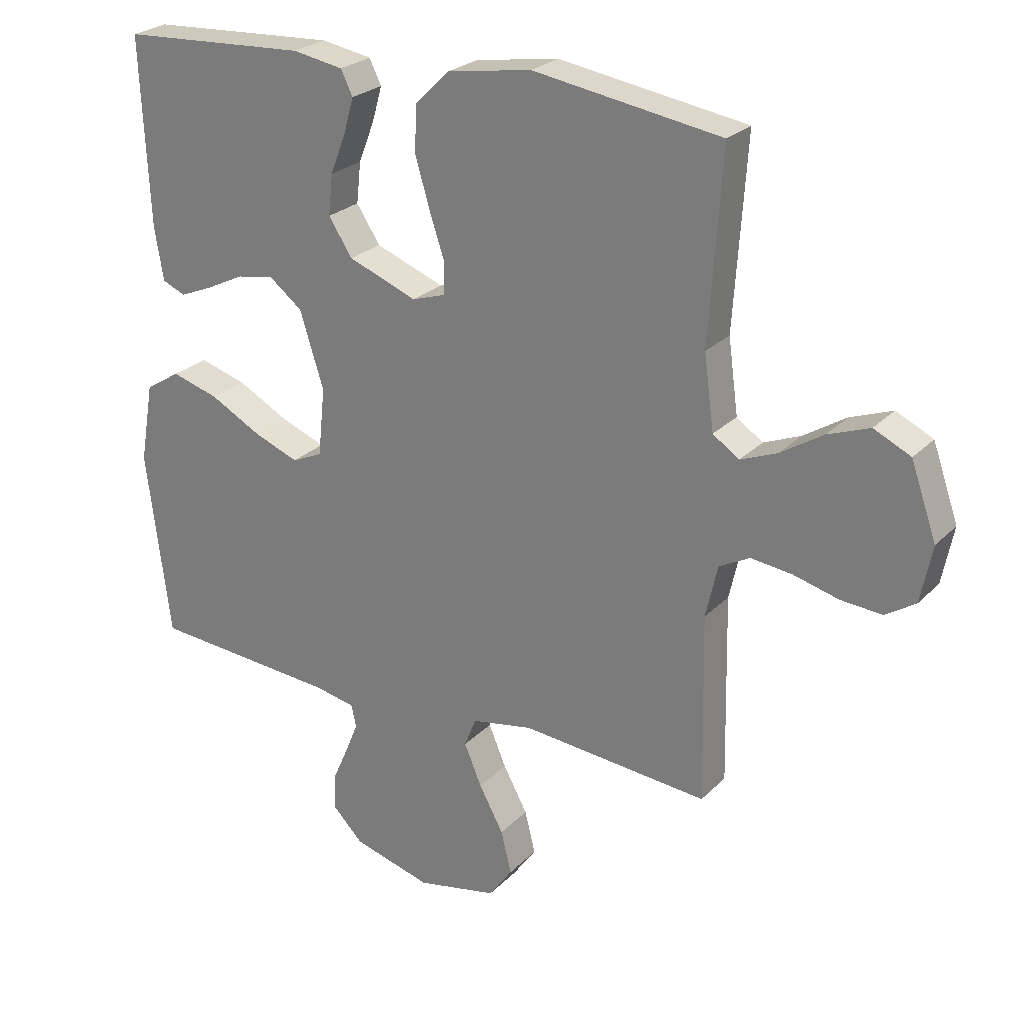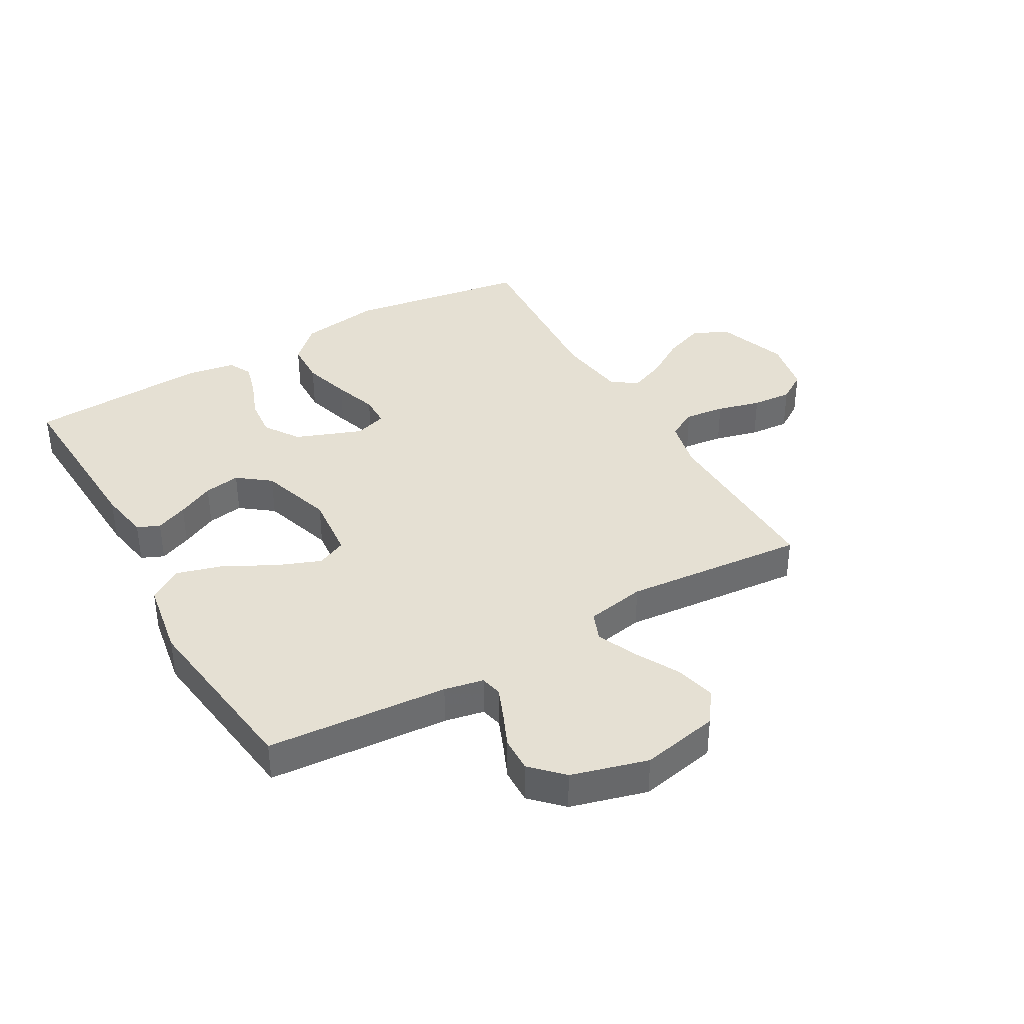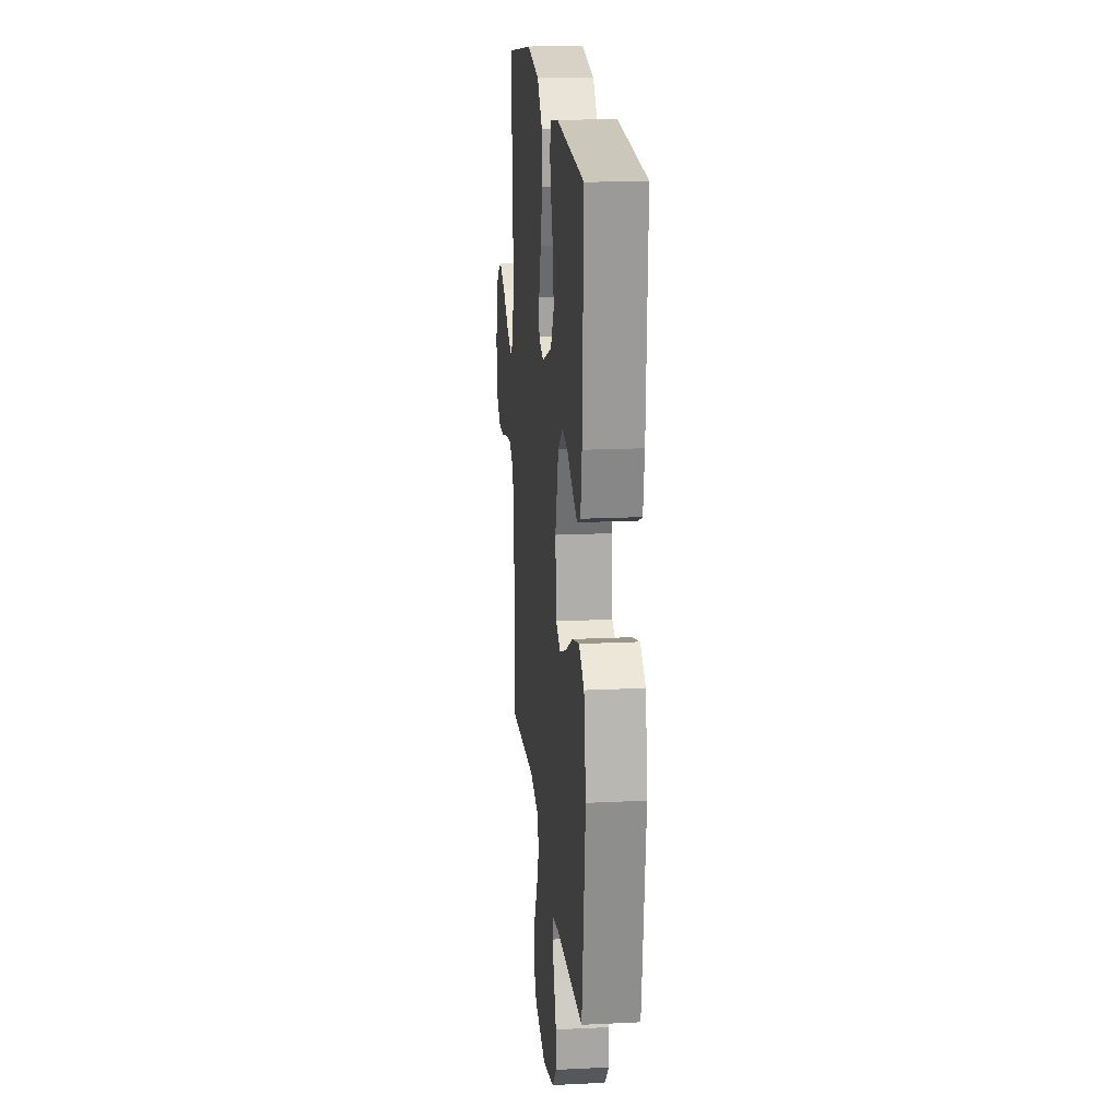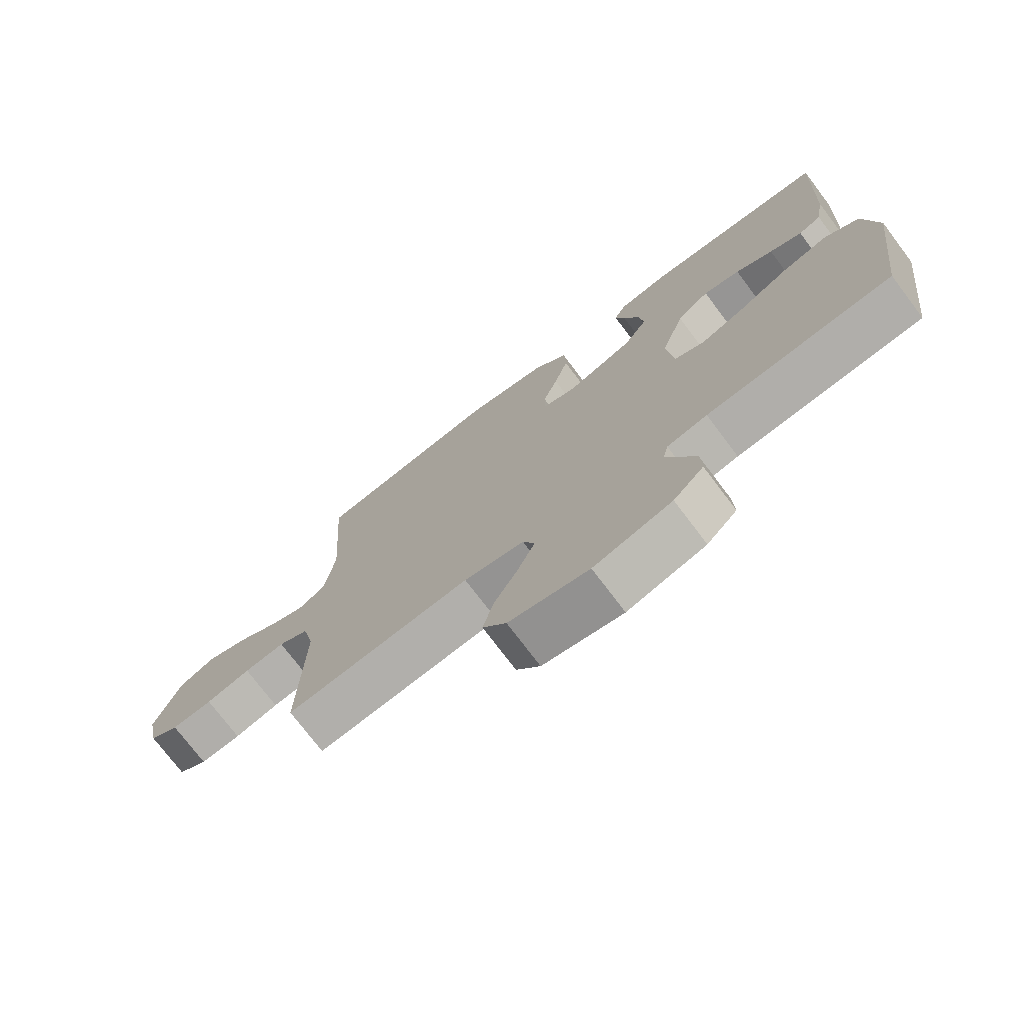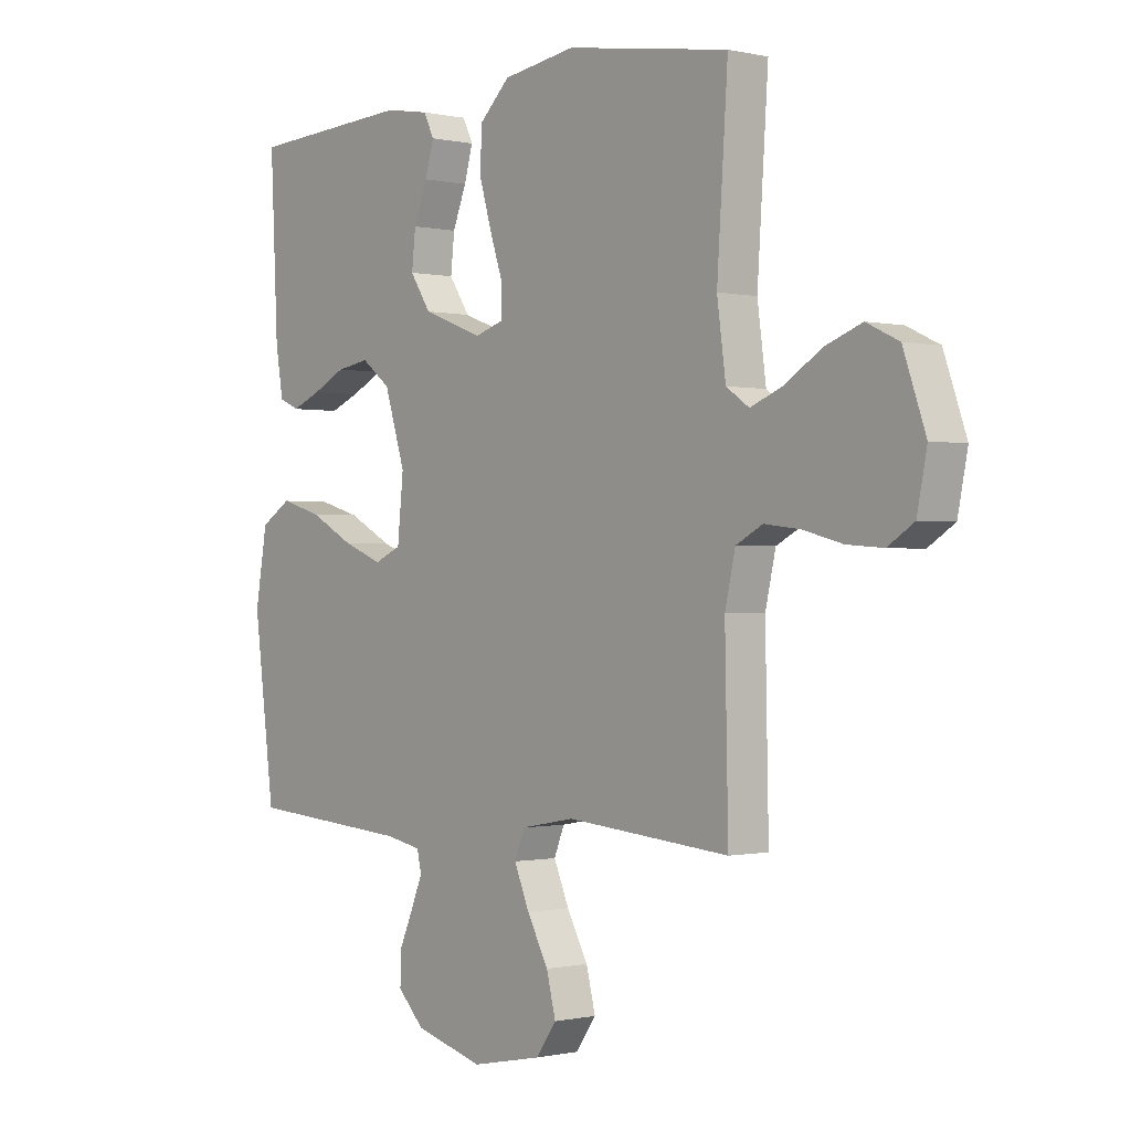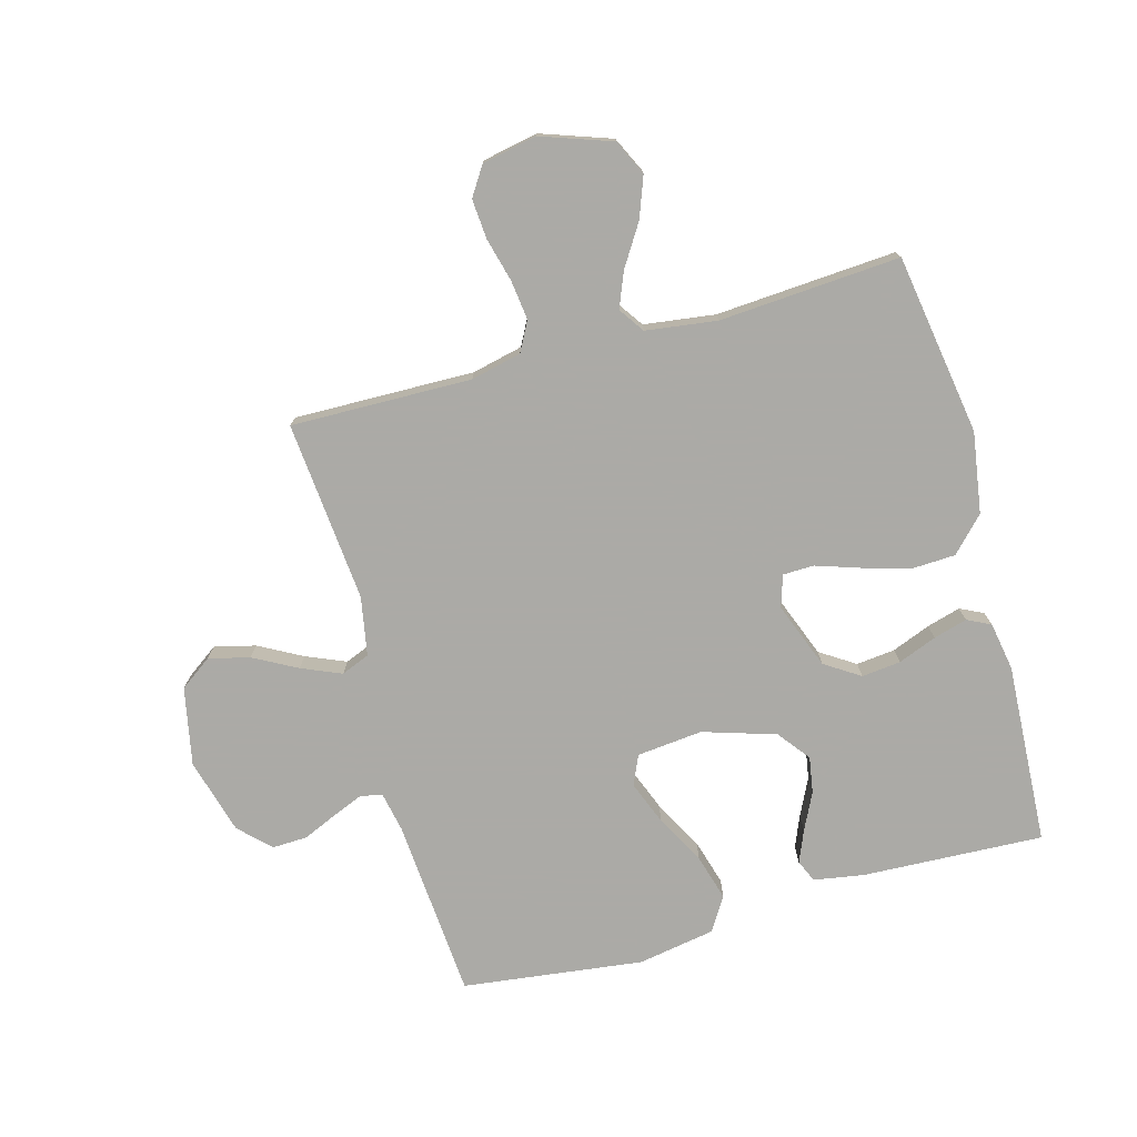
<metadata>
{"format":"obj","ext":"obj","renderer":"f3d","projection":"perspective","resolution":1024,"background":"white","views":[{"elev":25.0,"azim":-147.3,"up":"+Z"},{"elev":38.1,"azim":150.1,"up":"+Y"},{"elev":18.4,"azim":84.6,"up":"+Z"},{"elev":-74.7,"azim":37.1,"up":"+Z"},{"elev":-0.5,"azim":-130.3,"up":"+Z"},{"elev":-75.9,"azim":-74.5,"up":"+Y"}]}
</metadata>
<code>
v 0.5 0.07 0.5
v 0.486 0.07 0.2
v 0.472 0.07 0.116
v 0.435 0.07 0.1
v 0.382 0.07 0.122
v 0.321 0.07 0.152
v 0.261 0.07 0.162
v 0.208 0.07 0.121
v 0.17 0.07 0
v 0.181 0.07 -0.109
v 0.23 0.07 -0.131
v 0.302 0.07 -0.103
v 0.384 0.07 -0.059
v 0.46 0.07 -0.037
v 0.516 0.07 -0.072
v 0.538 0.07 -0.2
v 0.5 0.07 -0.5
v 0.2 0.07 -0.523
v 0.135 0.07 -0.536
v 0.127 0.07 -0.572
v 0.148 0.07 -0.623
v 0.173 0.07 -0.68
v 0.175 0.07 -0.738
v 0.126 0.07 -0.788
v 0 0.07 -0.823
v -0.129 0.07 -0.797
v -0.167 0.07 -0.744
v -0.15 0.07 -0.676
v -0.111 0.07 -0.604
v -0.083 0.07 -0.538
v -0.102 0.07 -0.491
v -0.2 0.07 -0.473
v -0.5 0.07 -0.5
v -0.494 0.07 -0.2
v -0.513 0.07 -0.116
v -0.562 0.07 -0.09
v -0.628 0.07 -0.098
v -0.7 0.07 -0.117
v -0.766 0.07 -0.122
v -0.814 0.07 -0.091
v -0.832 0.07 0
v -0.791 0.07 0.117
v -0.732 0.07 0.145
v -0.665 0.07 0.12
v -0.597 0.07 0.077
v -0.538 0.07 0.053
v -0.496 0.07 0.082
v -0.48 0.07 0.2
v -0.5 0.07 0.5
v -0.2 0.07 0.547
v -0.066 0.07 0.526
v -0.01 0.07 0.472
v -0.007 0.07 0.399
v -0.03 0.07 0.32
v -0.054 0.07 0.248
v -0.053 0.07 0.196
v 0 0.07 0.179
v 0.11 0.07 0.221
v 0.148 0.07 0.279
v 0.141 0.07 0.344
v 0.116 0.07 0.408
v 0.1 0.07 0.464
v 0.119 0.07 0.503
v 0.2 0.07 0.517
v 0.5 0 0.5
v 0.486 0 0.2
v 0.472 0 0.116
v 0.435 0 0.1
v 0.382 0 0.122
v 0.321 0 0.152
v 0.261 0 0.162
v 0.208 0 0.121
v 0.17 0 0
v 0.181 0 -0.109
v 0.23 0 -0.131
v 0.302 0 -0.103
v 0.384 0 -0.059
v 0.46 0 -0.037
v 0.516 0 -0.072
v 0.538 0 -0.2
v 0.5 0 -0.5
v 0.2 0 -0.523
v 0.135 0 -0.536
v 0.127 0 -0.572
v 0.148 0 -0.623
v 0.173 0 -0.68
v 0.175 0 -0.738
v 0.126 0 -0.788
v 0 0 -0.823
v -0.129 0 -0.797
v -0.167 0 -0.744
v -0.15 0 -0.676
v -0.111 0 -0.604
v -0.083 0 -0.538
v -0.102 0 -0.491
v -0.2 0 -0.473
v -0.5 0 -0.5
v -0.494 0 -0.2
v -0.513 0 -0.116
v -0.562 0 -0.09
v -0.628 0 -0.098
v -0.7 0 -0.117
v -0.766 0 -0.122
v -0.814 0 -0.091
v -0.832 0 0
v -0.791 0 0.117
v -0.732 0 0.145
v -0.665 0 0.12
v -0.597 0 0.077
v -0.538 0 0.053
v -0.496 0 0.082
v -0.48 0 0.2
v -0.5 0 0.5
v -0.2 0 0.547
v -0.066 0 0.526
v -0.01 0 0.472
v -0.007 0 0.399
v -0.03 0 0.32
v -0.054 0 0.248
v -0.053 0 0.196
v 0 0 0.179
v 0.11 0 0.221
v 0.148 0 0.279
v 0.141 0 0.344
v 0.116 0 0.408
v 0.1 0 0.464
v 0.119 0 0.503
v 0.2 0 0.517
f 60 61 62 63
f 60 63 64 1
f 52 53 54 55
f 50 51 52 55
f 48 49 50 55
f 47 48 55 56
f 46 47 56 57
f 42 43 44 45
f 42 45 46
f 41 42 46
f 40 41 46
f 37 38 39 40
f 36 37 40 46
f 35 36 46 57
f 32 33 34
f 31 32 34 35
f 26 27 28 29
f 26 29 30
f 25 26 30
f 24 25 30
f 21 22 23 24
f 20 21 24 30
f 19 20 30 31
f 15 16 17 18
f 12 13 14 15
f 11 12 15 18
f 10 11 18 19
f 3 4 5 6
f 1 2 3 6
f 59 60 1 6
f 58 59 6 7
f 57 58 7 8
f 35 57 8 9
f 19 31 35
f 9 10 19 35
f 127 126 125 124
f 65 128 127 124
f 119 118 117 116
f 119 116 115 114
f 119 114 113 112
f 120 119 112 111
f 121 120 111 110
f 109 108 107 106
f 110 109 106
f 110 106 105
f 110 105 104
f 104 103 102 101
f 110 104 101 100
f 121 110 100 99
f 98 97 96
f 99 98 96 95
f 93 92 91 90
f 94 93 90
f 94 90 89
f 94 89 88
f 88 87 86 85
f 94 88 85 84
f 95 94 84 83
f 82 81 80 79
f 79 78 77 76
f 82 79 76 75
f 83 82 75 74
f 70 69 68 67
f 70 67 66 65
f 70 65 124 123
f 71 70 123 122
f 72 71 122 121
f 73 72 121 99
f 99 95 83
f 99 83 74 73
f 1 65 66 2
f 2 66 67 3
f 3 67 68 4
f 4 68 69 5
f 5 69 70 6
f 6 70 71 7
f 7 71 72 8
f 8 72 73 9
f 9 73 74 10
f 10 74 75 11
f 11 75 76 12
f 12 76 77 13
f 13 77 78 14
f 14 78 79 15
f 15 79 80 16
f 16 80 81 17
f 17 81 82 18
f 18 82 83 19
f 19 83 84 20
f 20 84 85 21
f 21 85 86 22
f 22 86 87 23
f 23 87 88 24
f 24 88 89 25
f 25 89 90 26
f 26 90 91 27
f 27 91 92 28
f 28 92 93 29
f 29 93 94 30
f 30 94 95 31
f 31 95 96 32
f 32 96 97 33
f 33 97 98 34
f 34 98 99 35
f 35 99 100 36
f 36 100 101 37
f 37 101 102 38
f 38 102 103 39
f 39 103 104 40
f 40 104 105 41
f 41 105 106 42
f 42 106 107 43
f 43 107 108 44
f 44 108 109 45
f 45 109 110 46
f 46 110 111 47
f 47 111 112 48
f 48 112 113 49
f 49 113 114 50
f 50 114 115 51
f 51 115 116 52
f 52 116 117 53
f 53 117 118 54
f 54 118 119 55
f 55 119 120 56
f 56 120 121 57
f 57 121 122 58
f 58 122 123 59
f 59 123 124 60
f 60 124 125 61
f 61 125 126 62
f 62 126 127 63
f 63 127 128 64
f 64 128 65 1

</code>
